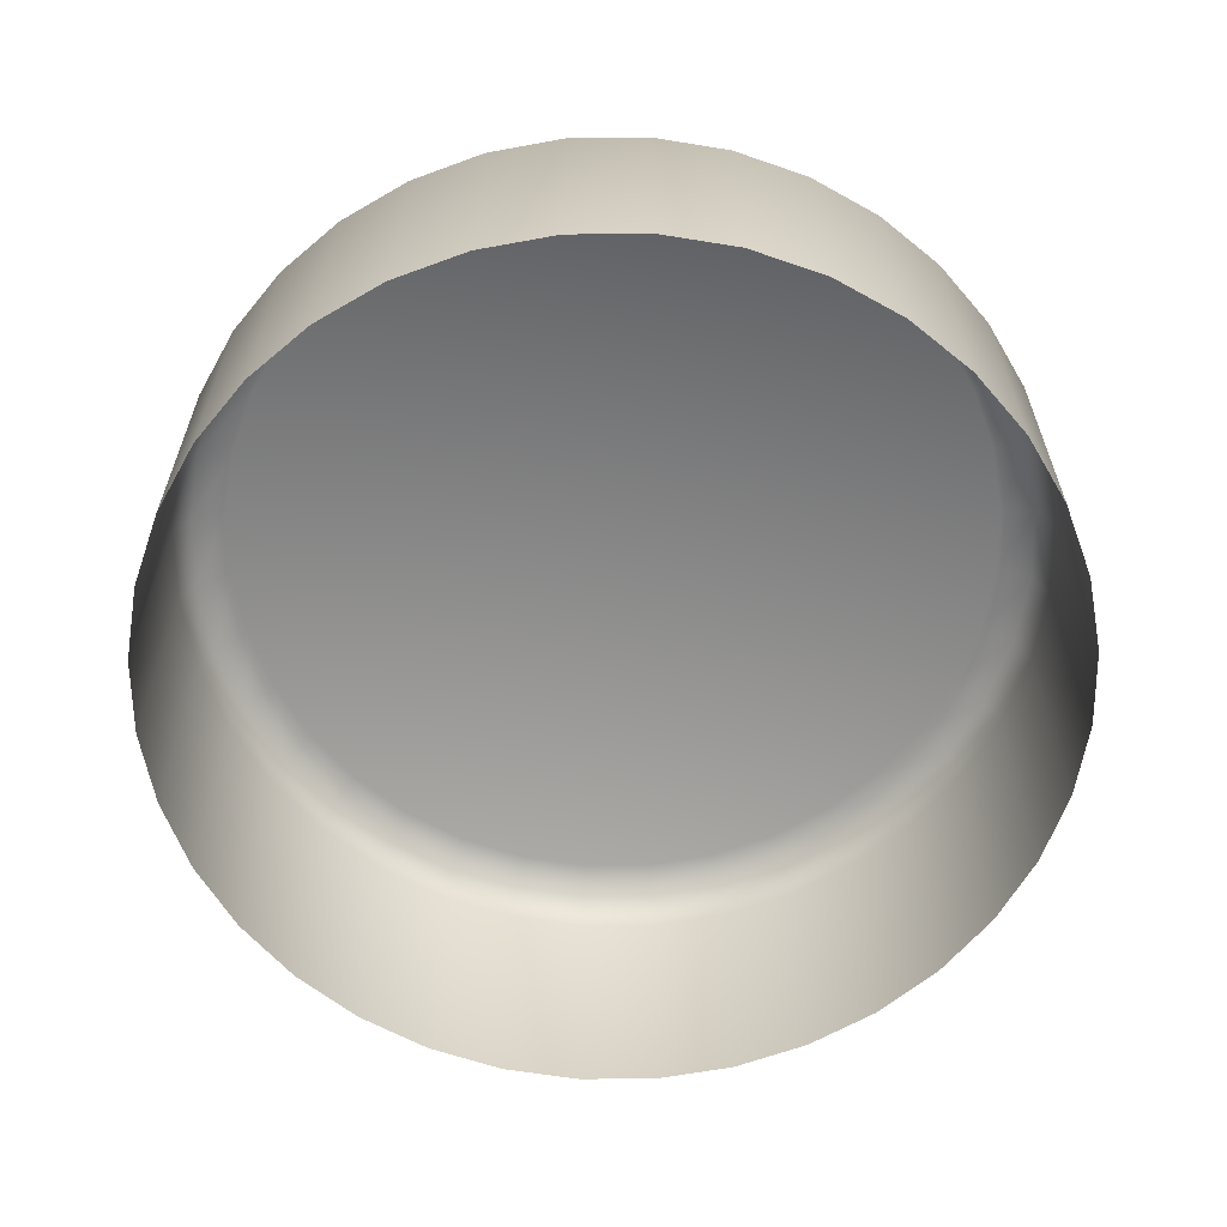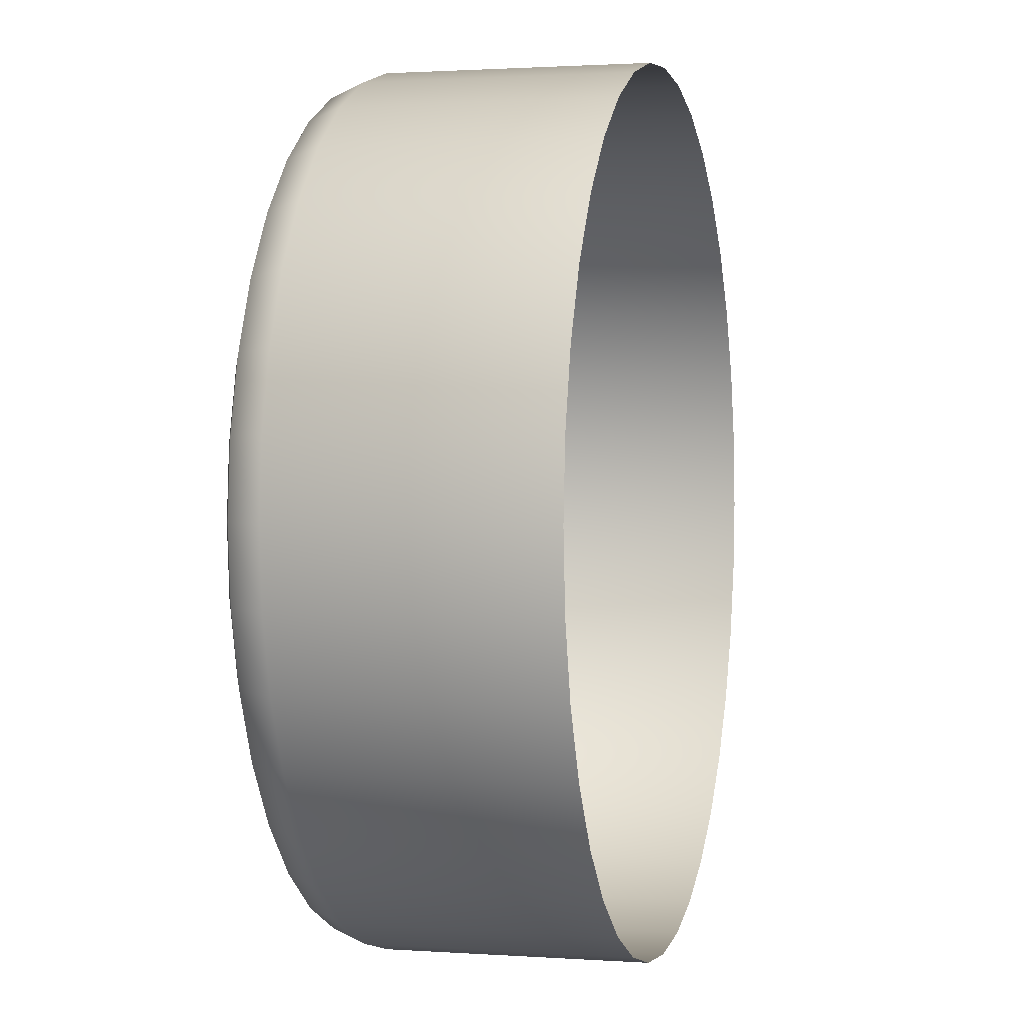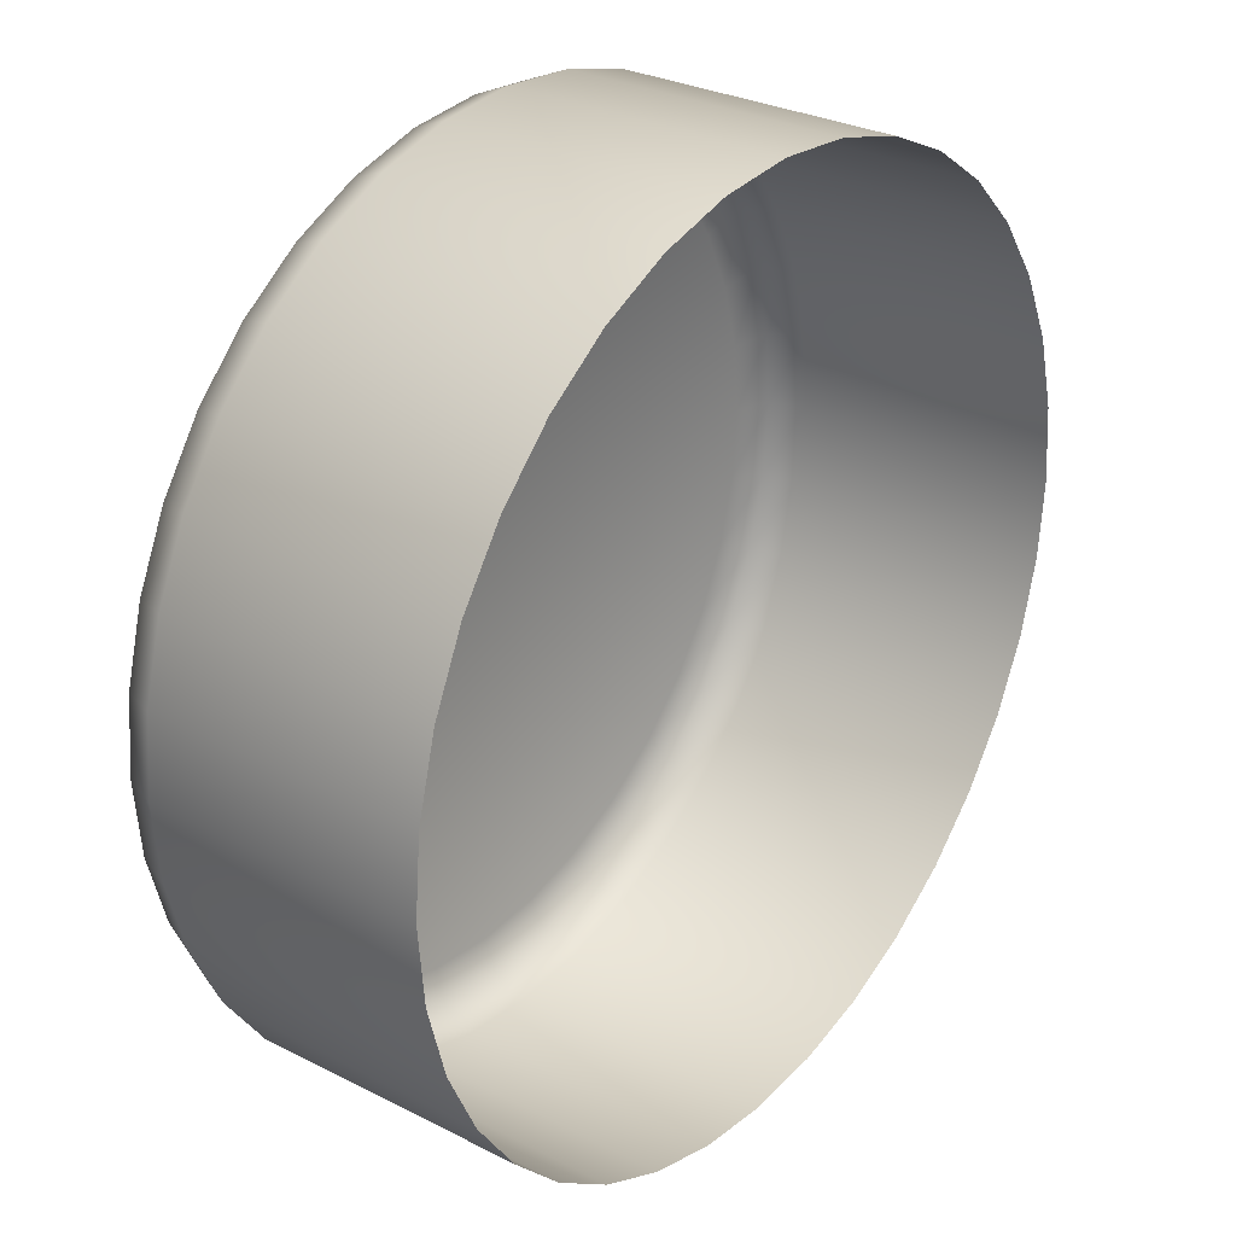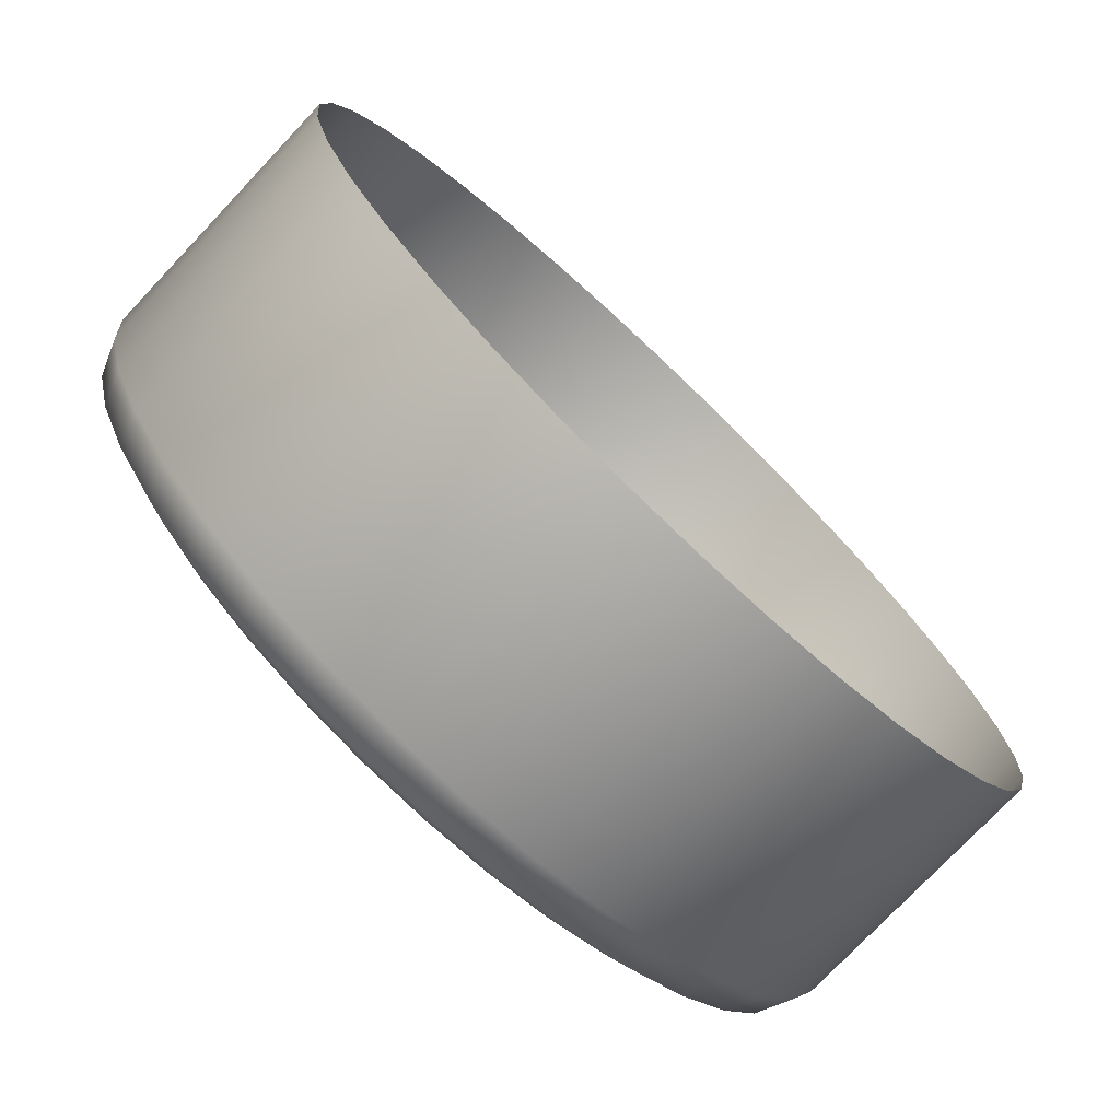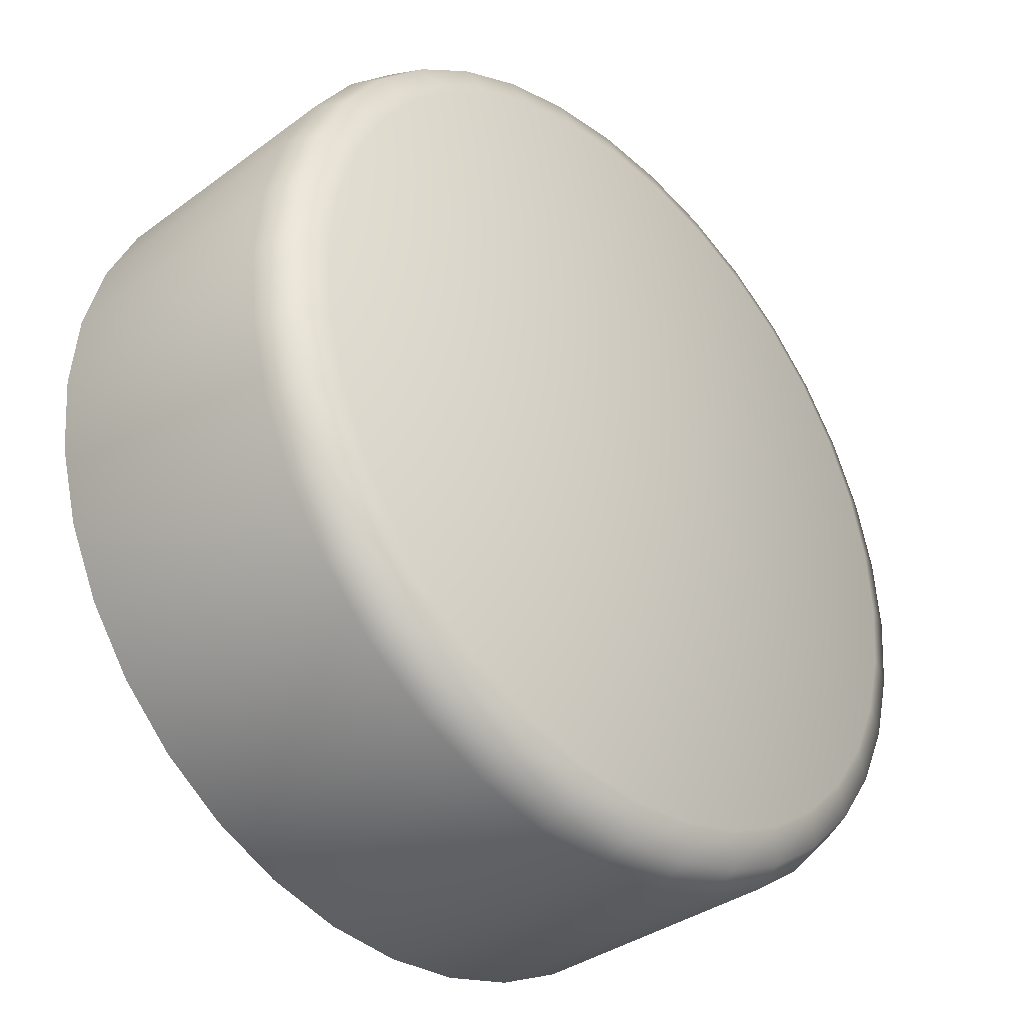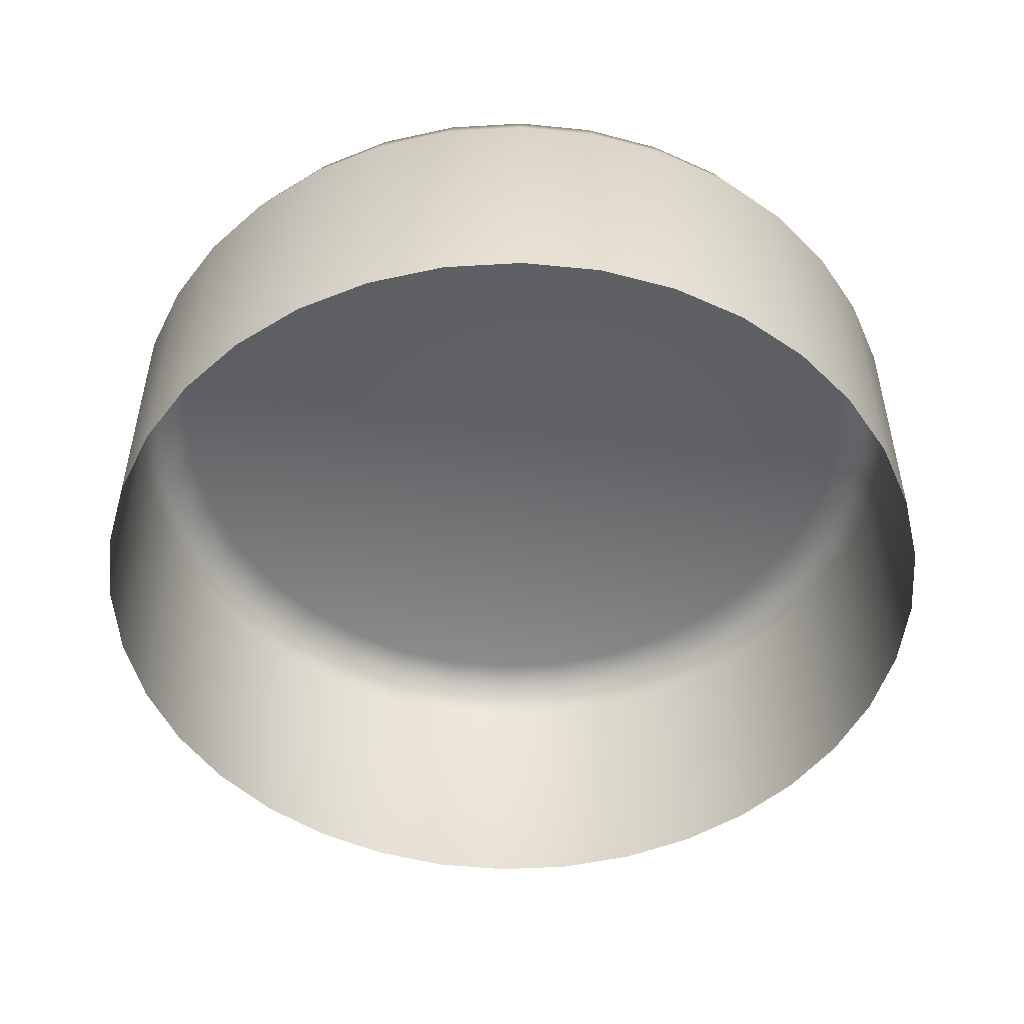
<metadata>
{"format":"obj","ext":"obj","renderer":"f3d","projection":"perspective","resolution":1024,"background":"white","views":[{"elev":-62.2,"azim":-24.4,"up":"+Y"},{"elev":1.4,"azim":-75.7,"up":"+Z"},{"elev":29.1,"azim":-52.8,"up":"+Z"},{"elev":-75.9,"azim":-43.4,"up":"+Z"},{"elev":-35.9,"azim":134.0,"up":"+Z"},{"elev":-50.6,"azim":-111.3,"up":"+Y"}]}
</metadata>
<code>
g spin_press
v 2.399 1.111 -0.423
v 2.643 1.026 -2.716e-14
v 2.436 1.111 -2.717e-14
v 2.602 1.026 -0.4589
v 2.728 0.8188 -2.716e-14
v 2.289 1.111 -0.8331
v 2.687 0.8188 -0.4738
v 2.728 -0.8188 -2.709e-14
v 2.687 -0.8188 -0.4738
v 2.483 1.026 -0.9038
v 2.109 1.111 -1.218
v 2.564 0.8188 -0.9331
v 2.564 -0.8188 -0.9331
v 2.289 1.026 -1.321
v 1.866 1.111 -1.566
v 2.363 0.8188 -1.364
v 2.363 -0.8188 -1.364
v 2.024 1.026 -1.699
v 1.566 1.111 -1.866
v 2.09 0.8188 -1.754
v 2.09 -0.8188 -1.754
v 1.699 1.026 -2.024
v 1.218 1.111 -2.109
v 1.754 0.8188 -2.09
v 1.754 -0.8188 -2.09
v 1.321 1.026 -2.289
v 0.8331 1.111 -2.289
v 1.364 0.8188 -2.363
v 1.364 -0.8188 -2.363
v 0.9038 1.026 -2.483
v 0.423 1.111 -2.399
v 0.9331 0.8188 -2.564
v 0.9331 -0.8188 -2.564
v 0.4589 1.026 -2.602
v -1.009e-16 1.111 -2.436
v 0.4738 0.8188 -2.687
v 0.4738 -0.8188 -2.687
v -7.574e-17 1.026 -2.643
v -0.423 1.111 -2.399
v -6.531e-17 0.8188 -2.728
v -6.531e-17 -0.8188 -2.728
v -0.4589 1.026 -2.602
v -0.8331 1.111 -2.289
v -0.4738 0.8188 -2.687
v -0.4738 -0.8188 -2.687
v -0.9038 1.026 -2.483
v -1.218 1.111 -2.109
v -0.9331 0.8188 -2.564
v -0.9331 -0.8188 -2.564
v -1.321 1.026 -2.289
v -1.566 1.111 -1.866
v -1.364 0.8188 -2.363
v -1.364 -0.8188 -2.363
v -1.699 1.026 -2.024
v -1.866 1.111 -1.566
v -1.754 0.8188 -2.09
v -1.754 -0.8188 -2.09
v -2.024 1.026 -1.699
v -2.109 1.111 -1.218
v -2.09 0.8188 -1.754
v -2.09 -0.8188 -1.754
v -2.289 1.026 -1.321
v -2.289 1.111 -0.8331
v -2.363 0.8188 -1.364
v -2.363 -0.8188 -1.364
v -2.483 1.026 -0.9038
v -2.399 1.111 -0.423
v -2.564 0.8188 -0.9331
v -2.564 -0.8188 -0.9331
v -2.602 1.026 -0.4589
v -2.436 1.111 -2.743e-14
v -2.643 1.026 -2.745e-14
v -2.687 0.8188 -0.4738
v -2.687 -0.8188 -0.4738
v -2.728 0.8188 -2.745e-14
v -2.728 -0.8188 -2.738e-14
v -2.399 1.111 0.423
v -2.643 1.026 -2.745e-14
v -2.436 1.111 -2.743e-14
v -2.602 1.026 0.4589
v -2.728 0.8188 -2.745e-14
v -2.289 1.111 0.8331
v -2.687 0.8188 0.4738
v -2.728 -0.8188 -2.738e-14
v -2.687 -0.8188 0.4738
v -2.483 1.026 0.9038
v -2.109 1.111 1.218
v -2.564 0.8188 0.9331
v -2.564 -0.8188 0.9331
v -2.289 1.026 1.321
v -1.866 1.111 1.566
v -2.363 0.8188 1.364
v -2.363 -0.8188 1.364
v -2.024 1.026 1.699
v -1.566 1.111 1.866
v -2.09 0.8188 1.754
v -2.09 -0.8188 1.754
v -1.699 1.026 2.024
v -1.218 1.111 2.109
v -1.754 0.8188 2.09
v -1.754 -0.8188 2.09
v -1.321 1.026 2.289
v -0.8331 1.111 2.289
v -1.364 0.8188 2.363
v -1.364 -0.8188 2.363
v -0.9038 1.026 2.483
v -0.423 1.111 2.399
v -0.9331 0.8188 2.564
v -0.9331 -0.8188 2.564
v -0.4589 1.026 2.602
v -9.921e-16 1.111 2.436
v -0.4738 0.8188 2.687
v -0.4738 -0.8188 2.687
v -1.043e-15 1.026 2.643
v 0.423 1.111 2.399
v -1.064e-15 0.8188 2.728
v -1.064e-15 -0.8188 2.728
v 0.4589 1.026 2.602
v 0.8331 1.111 2.289
v 0.4738 0.8188 2.687
v 0.4738 -0.8188 2.687
v 0.9038 1.026 2.483
v 1.218 1.111 2.109
v 0.9331 0.8188 2.564
v 0.9331 -0.8188 2.564
v 1.321 1.026 2.289
v 1.566 1.111 1.866
v 1.364 0.8188 2.363
v 1.364 -0.8188 2.363
v 1.699 1.026 2.024
v 1.866 1.111 1.566
v 1.754 0.8188 2.09
v 1.754 -0.8188 2.09
v 2.024 1.026 1.699
v 2.109 1.111 1.218
v 2.09 0.8188 1.754
v 2.09 -0.8188 1.754
v 2.289 1.026 1.321
v 2.289 1.111 0.8331
v 2.363 0.8188 1.364
v 2.363 -0.8188 1.364
v 2.483 1.026 0.9038
v 2.399 1.111 0.423
v 2.564 0.8188 0.9331
v 2.564 -0.8188 0.9331
v 2.602 1.026 0.4589
v 2.436 1.111 -2.717e-14
v 2.643 1.026 -2.716e-14
v 2.687 0.8188 0.4738
v 2.687 -0.8188 0.4738
v 2.728 0.8188 -2.716e-14
v 2.728 -0.8188 -2.709e-14
v -0.423 1.111 2.399
v -0.8331 1.111 2.289
v -3.973e-16 1.111 -2.715e-14
v -9.921e-16 1.111 2.436
v -1.218 1.111 2.109
v 0.423 1.111 2.399
v -1.566 1.111 1.866
v 0.8331 1.111 2.289
v -1.866 1.111 1.566
v 1.218 1.111 2.109
v -2.109 1.111 1.218
v 1.566 1.111 1.866
v -2.289 1.111 0.8331
v 1.866 1.111 1.566
v -2.399 1.111 0.423
v 2.109 1.111 1.218
v -2.436 1.111 -2.743e-14
v 2.289 1.111 0.8331
v -2.399 1.111 -0.423
v 2.399 1.111 0.423
v -2.289 1.111 -0.8331
v 2.436 1.111 -2.717e-14
v -2.109 1.111 -1.218
v 2.399 1.111 -0.423
v -1.866 1.111 -1.566
v 2.289 1.111 -0.8331
v -1.566 1.111 -1.866
v 2.109 1.111 -1.218
v -1.218 1.111 -2.109
v 1.866 1.111 -1.566
v -0.8331 1.111 -2.289
v 1.566 1.111 -1.866
v -0.423 1.111 -2.399
v 1.218 1.111 -2.109
v -1.009e-16 1.111 -2.436
v 0.8331 1.111 -2.289
v 0.423 1.111 -2.399
g spin_press_0
f 3 2 1
f 1 2 4
f 2 5 4
f 1 4 6
f 4 5 7
f 5 8 7
f 7 8 9
f 6 4 10
f 4 7 10
f 6 10 11
f 7 9 12
f 10 7 12
f 12 9 13
f 11 10 14
f 10 12 14
f 11 14 15
f 12 13 16
f 14 12 16
f 16 13 17
f 15 14 18
f 14 16 18
f 15 18 19
f 16 17 20
f 18 16 20
f 20 17 21
f 19 18 22
f 18 20 22
f 19 22 23
f 20 21 24
f 22 20 24
f 24 21 25
f 23 22 26
f 22 24 26
f 23 26 27
f 24 25 28
f 26 24 28
f 28 25 29
f 27 26 30
f 26 28 30
f 27 30 31
f 28 29 32
f 30 28 32
f 32 29 33
f 31 30 34
f 30 32 34
f 31 34 35
f 32 33 36
f 34 32 36
f 36 33 37
f 35 34 38
f 34 36 38
f 35 38 39
f 36 37 40
f 38 36 40
f 40 37 41
f 39 38 42
f 38 40 42
f 39 42 43
f 40 41 44
f 42 40 44
f 44 41 45
f 43 42 46
f 42 44 46
f 43 46 47
f 44 45 48
f 46 44 48
f 48 45 49
f 47 46 50
f 46 48 50
f 47 50 51
f 48 49 52
f 50 48 52
f 52 49 53
f 51 50 54
f 50 52 54
f 51 54 55
f 52 53 56
f 54 52 56
f 56 53 57
f 55 54 58
f 54 56 58
f 55 58 59
f 56 57 60
f 58 56 60
f 60 57 61
f 59 58 62
f 58 60 62
f 59 62 63
f 60 61 64
f 62 60 64
f 64 61 65
f 63 62 66
f 62 64 66
f 63 66 67
f 64 65 68
f 66 64 68
f 68 65 69
f 67 66 70
f 66 68 70
f 67 70 71
f 71 70 72
f 68 69 73
f 70 68 73
f 70 73 72
f 73 69 74
f 72 73 75
f 73 74 75
f 75 74 76
f 79 78 77
f 77 78 80
f 78 81 80
f 77 80 82
f 80 81 83
f 81 84 83
f 83 84 85
f 82 80 86
f 80 83 86
f 82 86 87
f 83 85 88
f 86 83 88
f 88 85 89
f 87 86 90
f 86 88 90
f 87 90 91
f 88 89 92
f 90 88 92
f 92 89 93
f 91 90 94
f 90 92 94
f 91 94 95
f 92 93 96
f 94 92 96
f 96 93 97
f 95 94 98
f 94 96 98
f 95 98 99
f 96 97 100
f 98 96 100
f 100 97 101
f 99 98 102
f 98 100 102
f 99 102 103
f 100 101 104
f 102 100 104
f 104 101 105
f 103 102 106
f 102 104 106
f 103 106 107
f 104 105 108
f 106 104 108
f 108 105 109
f 107 106 110
f 106 108 110
f 107 110 111
f 108 109 112
f 110 108 112
f 112 109 113
f 111 110 114
f 110 112 114
f 111 114 115
f 112 113 116
f 114 112 116
f 116 113 117
f 115 114 118
f 114 116 118
f 115 118 119
f 116 117 120
f 118 116 120
f 120 117 121
f 119 118 122
f 118 120 122
f 119 122 123
f 120 121 124
f 122 120 124
f 124 121 125
f 123 122 126
f 122 124 126
f 123 126 127
f 124 125 128
f 126 124 128
f 128 125 129
f 127 126 130
f 126 128 130
f 127 130 131
f 128 129 132
f 130 128 132
f 132 129 133
f 131 130 134
f 130 132 134
f 131 134 135
f 132 133 136
f 134 132 136
f 136 133 137
f 135 134 138
f 134 136 138
f 135 138 139
f 136 137 140
f 138 136 140
f 140 137 141
f 139 138 142
f 138 140 142
f 139 142 143
f 140 141 144
f 142 140 144
f 144 141 145
f 143 142 146
f 142 144 146
f 143 146 147
f 147 146 148
f 144 145 149
f 146 144 149
f 146 149 148
f 149 145 150
f 148 149 151
f 149 150 151
f 151 150 152
f 155 154 153
f 155 153 156
f 155 157 154
f 155 156 158
f 155 159 157
f 155 158 160
f 155 161 159
f 155 160 162
f 155 163 161
f 155 162 164
f 155 165 163
f 155 164 166
f 155 167 165
f 155 166 168
f 155 169 167
f 155 168 170
f 155 171 169
f 155 170 172
f 155 173 171
f 155 172 174
f 155 175 173
f 155 174 176
f 155 177 175
f 155 176 178
f 155 179 177
f 155 178 180
f 155 181 179
f 155 180 182
f 155 183 181
f 155 182 184
f 155 185 183
f 155 184 186
f 155 187 185
f 155 186 188
f 155 189 187
f 155 188 189

</code>
